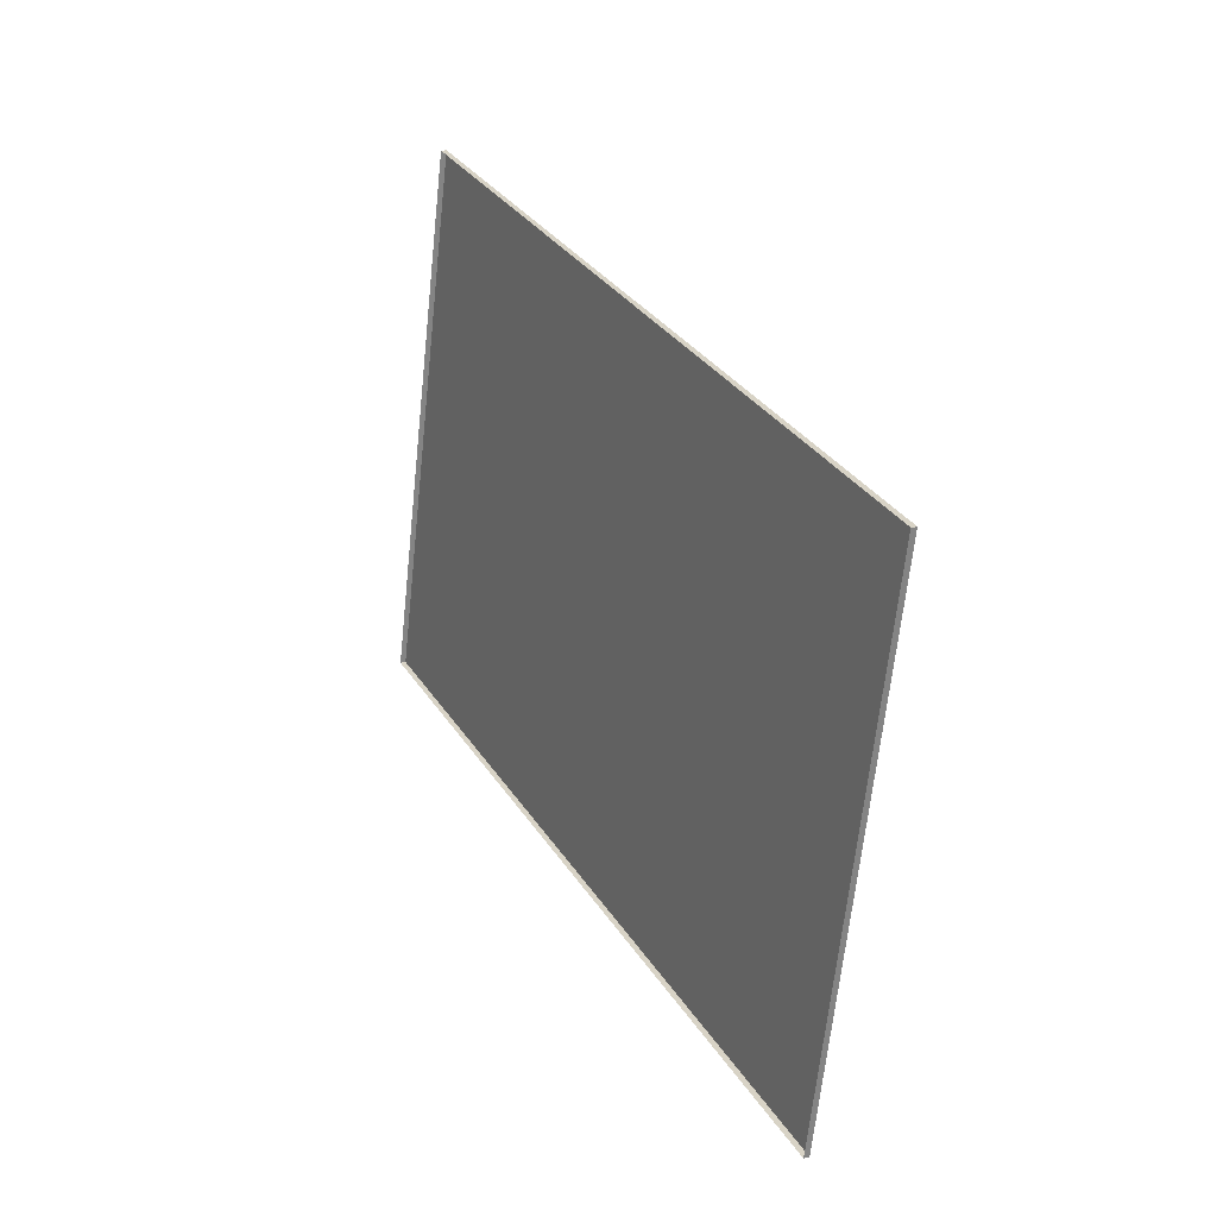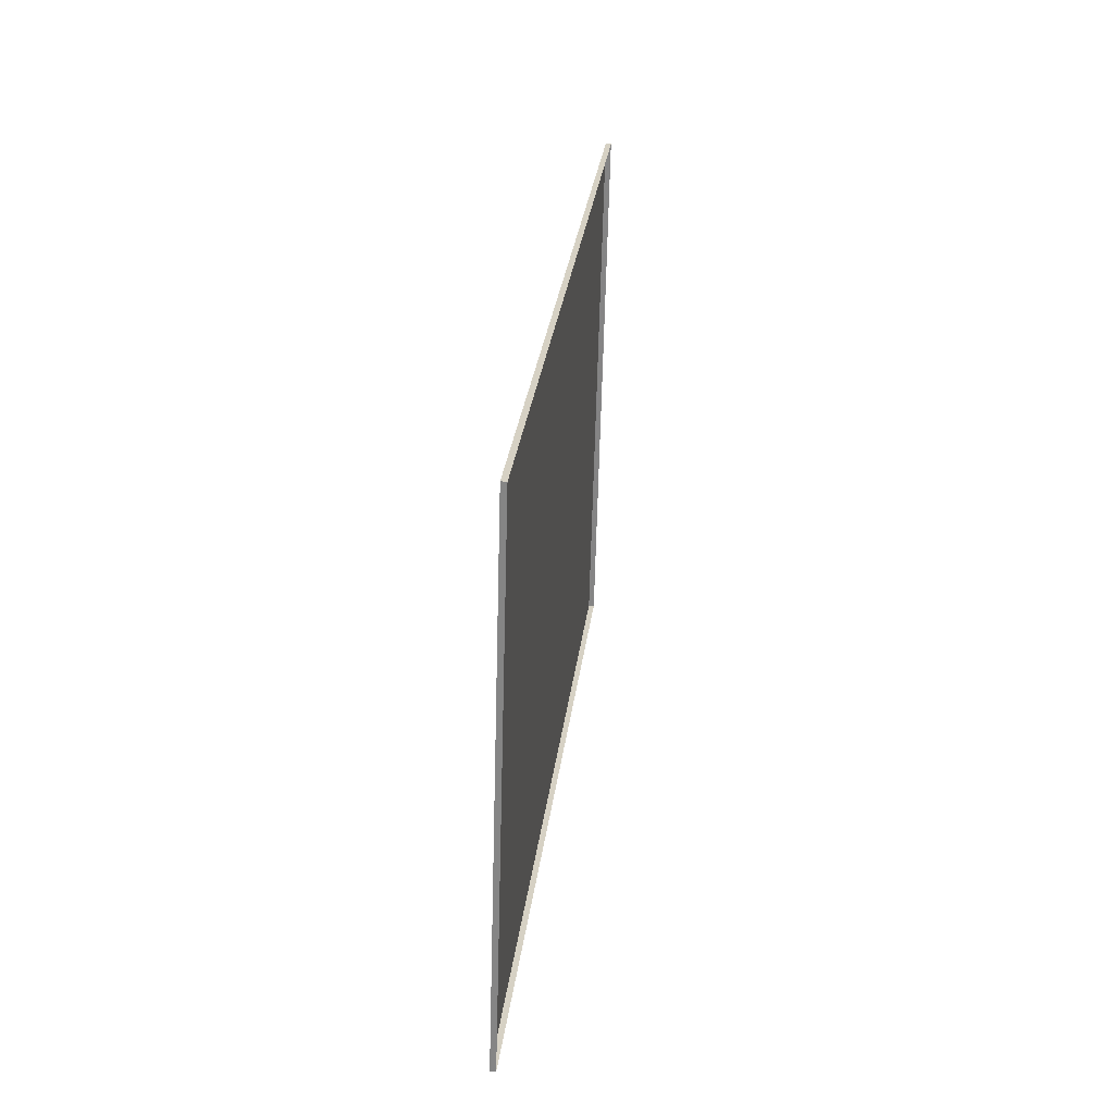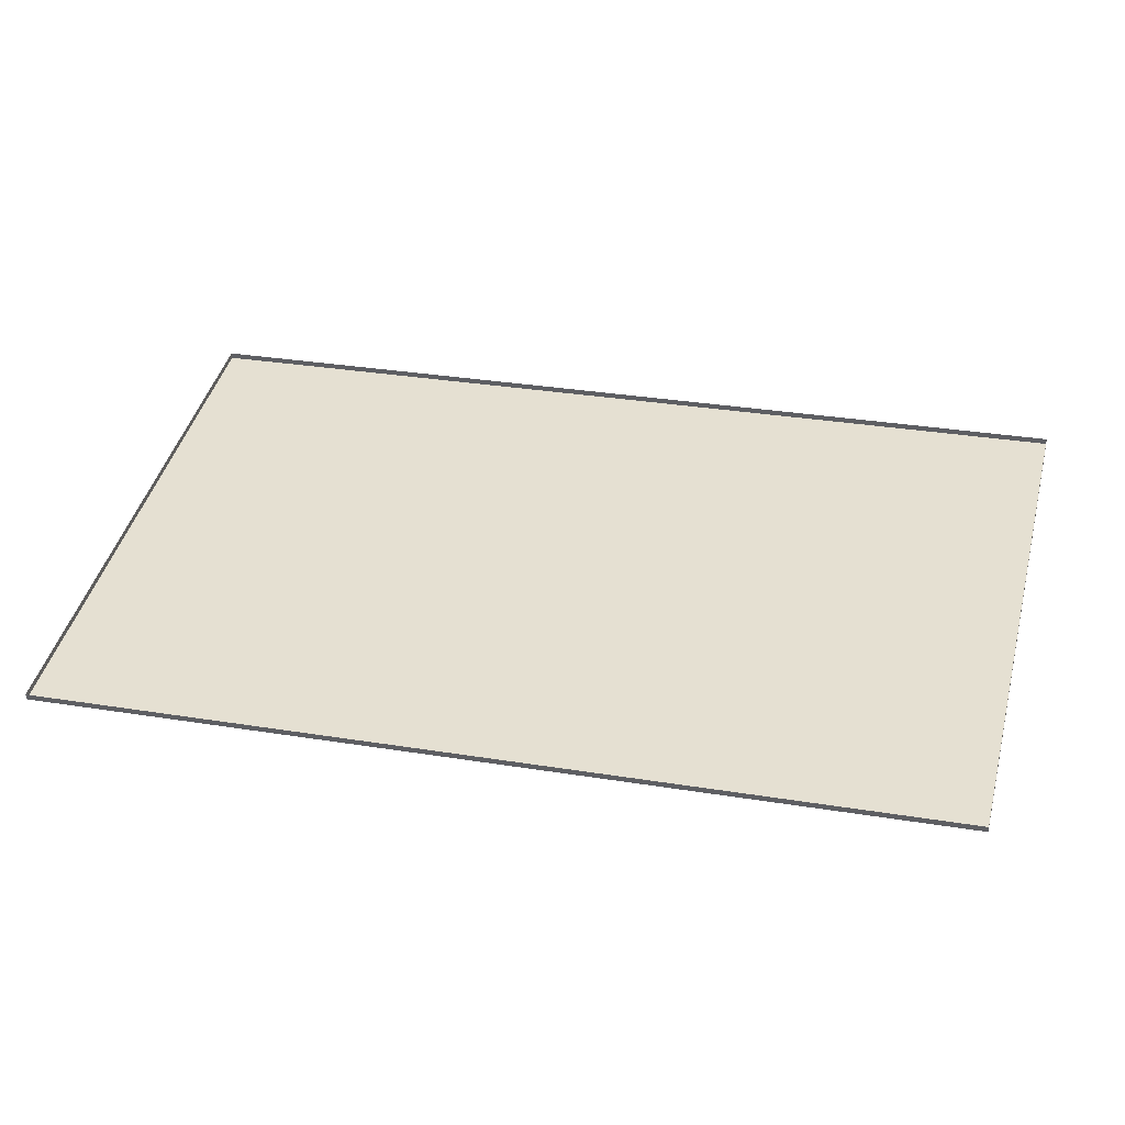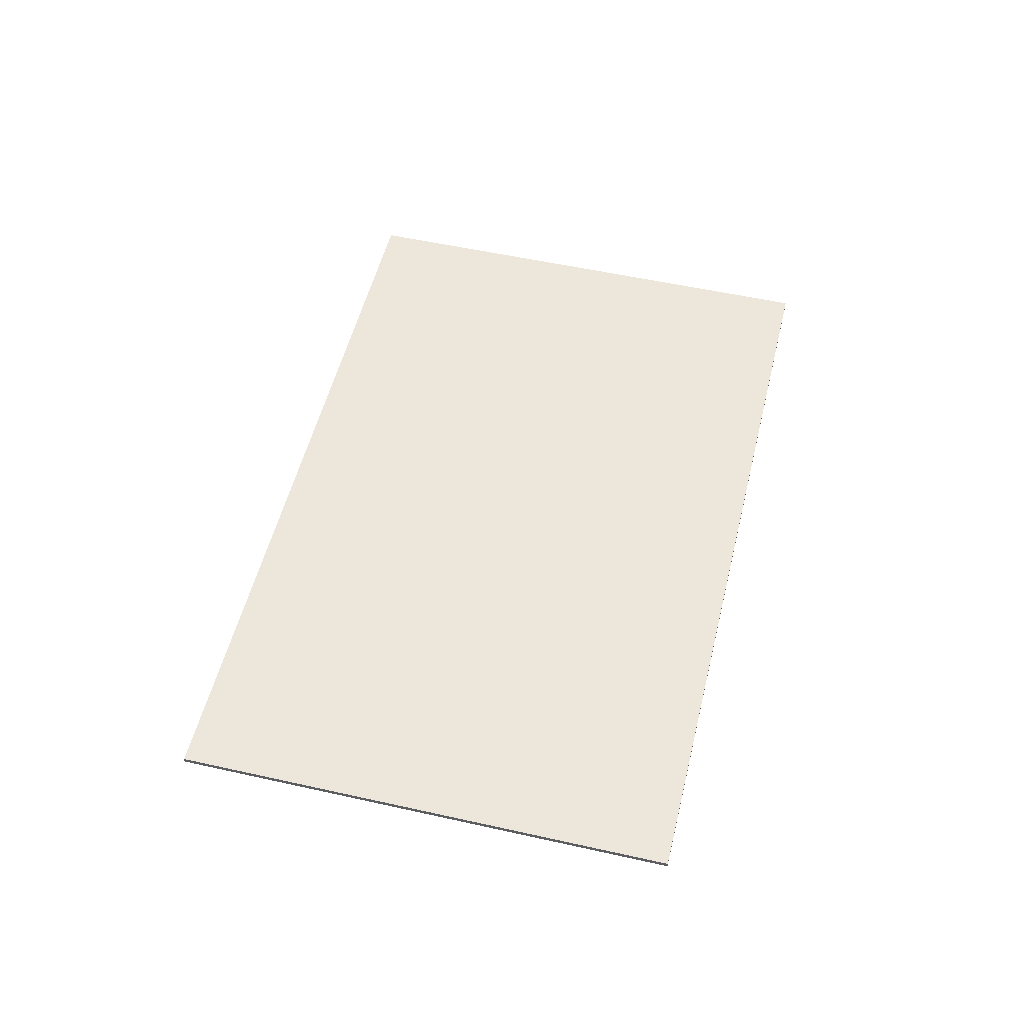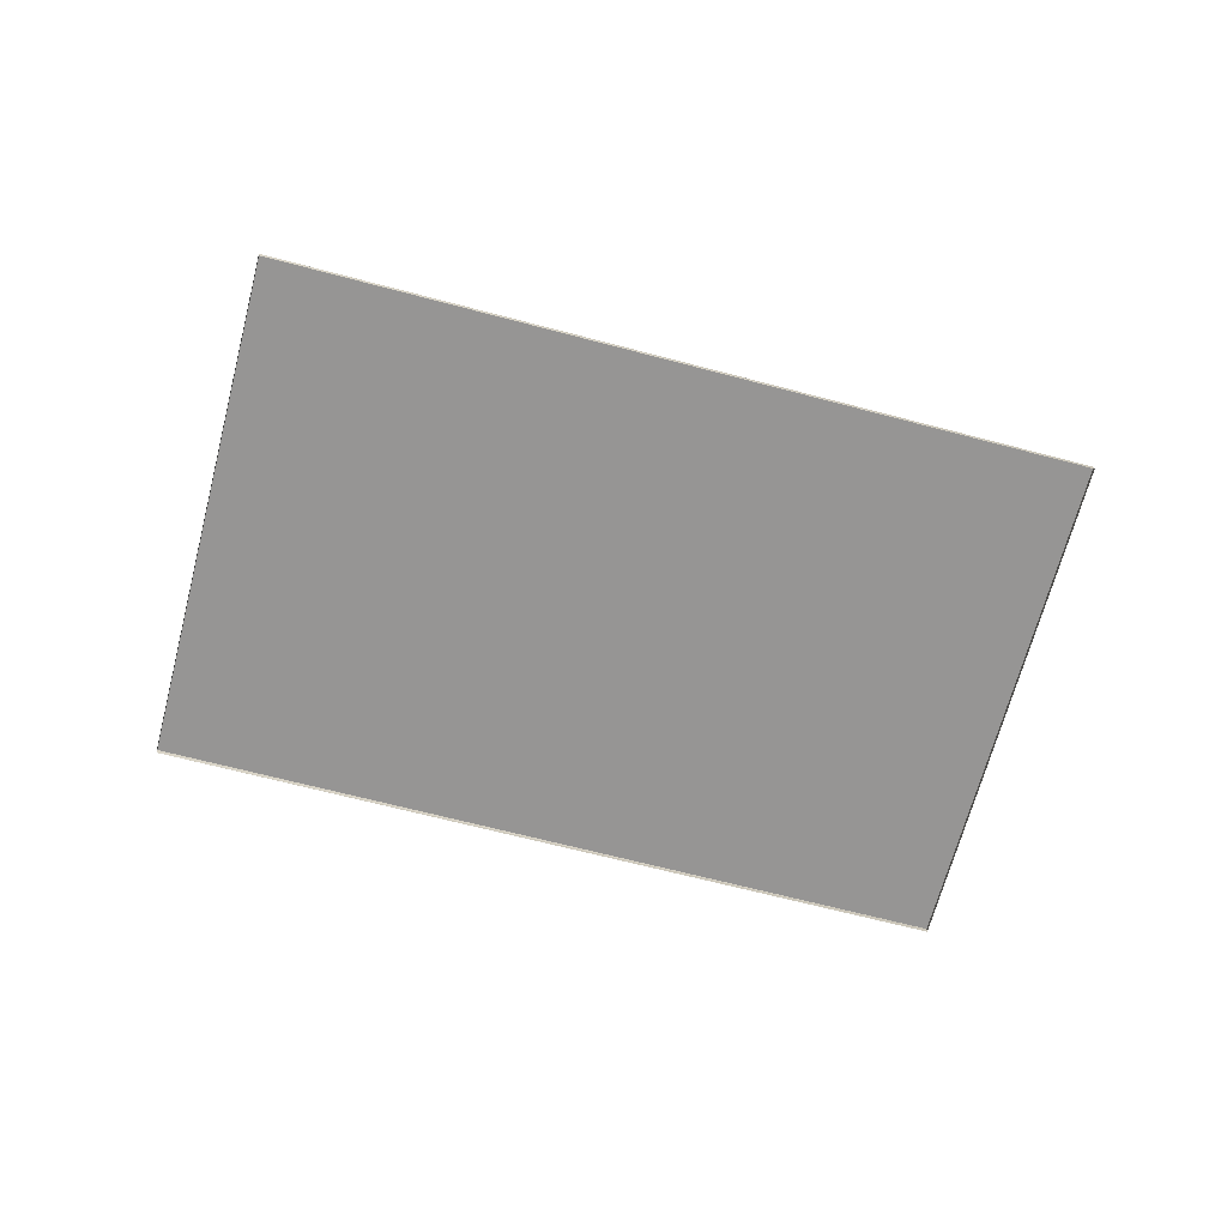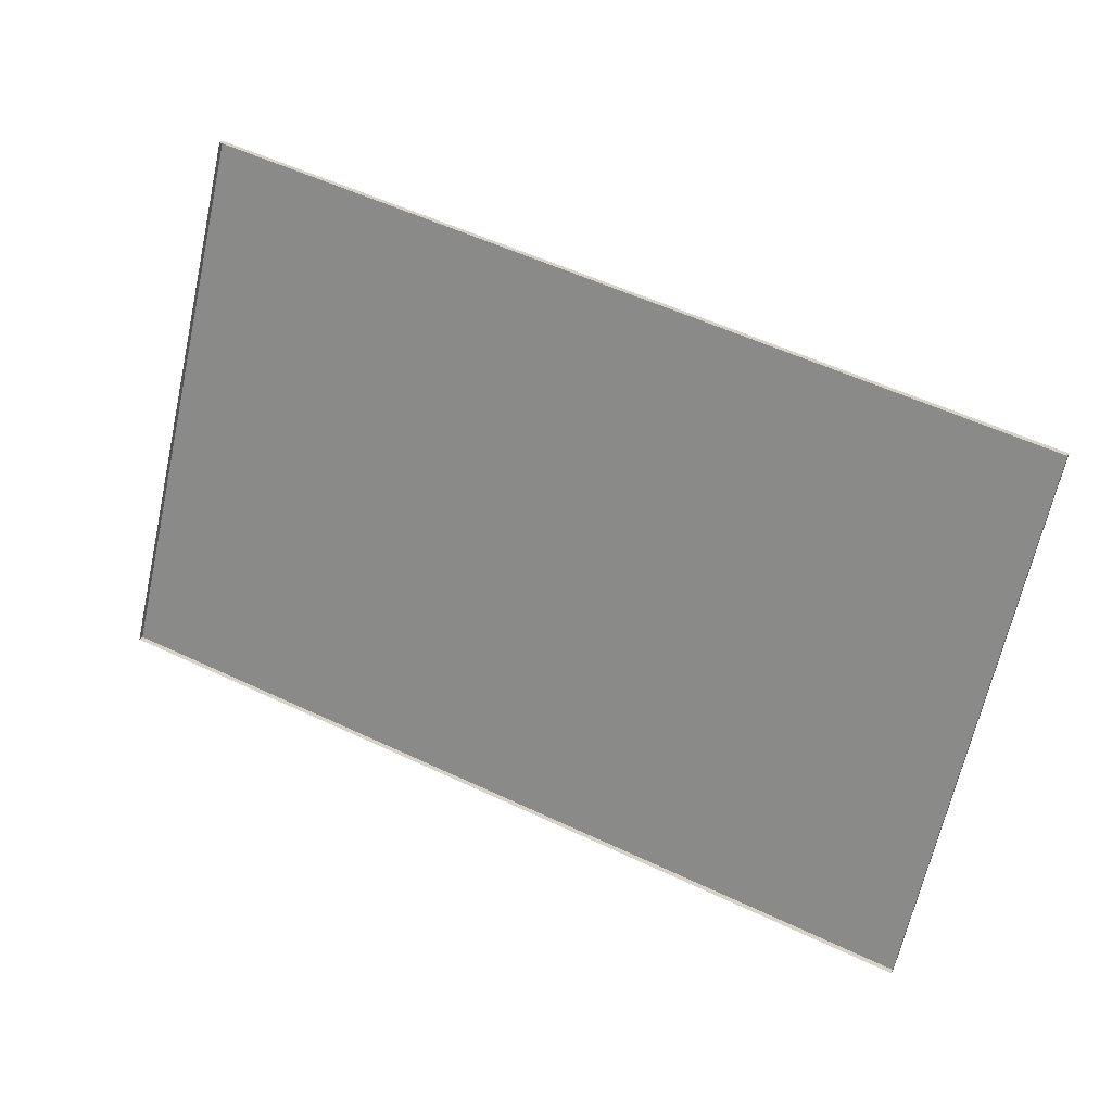
<metadata>
{"format":"obj","ext":"obj","renderer":"f3d","projection":"perspective","resolution":1024,"background":"white","views":[{"elev":14.3,"azim":-116.5,"up":"+Y"},{"elev":40.2,"azim":96.5,"up":"+Y"},{"elev":-51.3,"azim":-177.7,"up":"+Y"},{"elev":52.8,"azim":117.1,"up":"+Z"},{"elev":-67.5,"azim":178.8,"up":"+Z"},{"elev":20.9,"azim":-155.7,"up":"+Y"}]}
</metadata>
<code>
v -1.253e+04 -3.794e+04 34.55
v -1.252e+04 -3.794e+04 34.55
v -1.252e+04 -3.794e+04 34.55
v -1.253e+04 -3.794e+04 34.55
v -1.252e+04 -3.794e+04 34.53
v -1.252e+04 -3.794e+04 34.53
v -1.253e+04 -3.794e+04 34.53
v -1.253e+04 -3.794e+04 34.53
f 3 5 6
f 3 2 5
f 4 7 5
f 2 4 5
f 4 8 7
f 4 1 8
f 3 6 8
f 1 3 8
f 1 2 3
f 1 4 2

</code>
